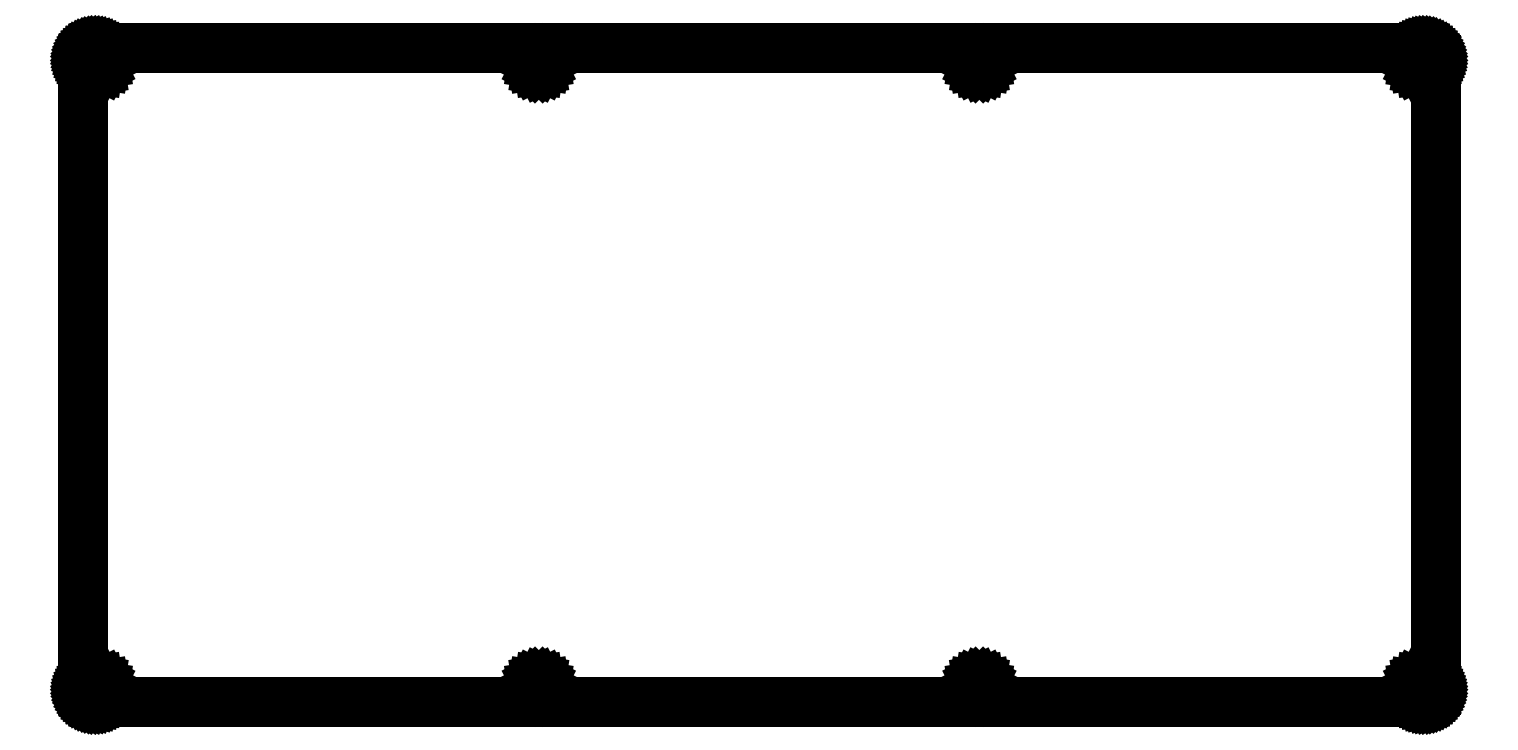
<metadata>
{"format":"dxf","ext":"dxf","renderer":"ezdxf+matplotlib","layout":"modelspace","background":"white","min_lineweight":24,"dpi":150}
</metadata>
<code>
0
SECTION
2
ENTITIES
0
LINE
8
0
10
215.6
20
105.4
30
0
11
215.8
21
105.4
31
0
0
LINE
8
0
10
215.8
20
105.4
30
0
11
216
21
105.4
31
0
0
LINE
8
0
10
216
20
105.4
30
0
11
216.1
21
105.3
31
0
0
LINE
8
0
10
216.1
20
105.3
30
0
11
216.3
21
105.3
31
0
0
LINE
8
0
10
216.3
20
105.3
30
0
11
216.4
21
105.2
31
0
0
LINE
8
0
10
216.4
20
105.2
30
0
11
216.6
21
105.2
31
0
0
LINE
8
0
10
216.6
20
105.2
30
0
11
216.7
21
105.1
31
0
0
LINE
8
0
10
216.7
20
105.1
30
0
11
216.8
21
105
31
0
0
LINE
8
0
10
216.8
20
105
30
0
11
216.9
21
104.9
31
0
0
LINE
8
0
10
216.9
20
104.9
30
0
11
217.1
21
104.8
31
0
0
LINE
8
0
10
217.1
20
104.8
30
0
11
217.2
21
104.7
31
0
0
LINE
8
0
10
217.2
20
104.7
30
0
11
217.3
21
104.6
31
0
0
LINE
8
0
10
217.3
20
104.6
30
0
11
217.4
21
104.4
31
0
0
LINE
8
0
10
217.4
20
104.4
30
0
11
217.4
21
104.3
31
0
0
LINE
8
0
10
217.4
20
104.3
30
0
11
217.5
21
104.2
31
0
0
LINE
8
0
10
217.5
20
104.2
30
0
11
217.5
21
104
31
0
0
LINE
8
0
10
217.5
20
104
30
0
11
217.6
21
103.9
31
0
0
LINE
8
0
10
217.6
20
103.9
30
0
11
217.6
21
103.7
31
0
0
LINE
8
0
10
217.6
20
103.7
30
0
11
217.6
21
103.5
31
0
0
LINE
8
0
10
217.6
20
103.5
30
0
11
217.6
21
103.4
31
0
0
LINE
8
0
10
217.6
20
103.4
30
0
11
217.6
21
2.135
31
0
0
LINE
8
0
10
217.6
20
2.135
30
0
11
217.6
21
1.977
31
0
0
LINE
8
0
10
217.6
20
1.977
30
0
11
217.6
21
1.822
31
0
0
LINE
8
0
10
217.6
20
1.822
30
0
11
217.6
21
1.667
31
0
0
LINE
8
0
10
217.6
20
1.667
30
0
11
217.5
21
1.516
31
0
0
LINE
8
0
10
217.5
20
1.516
30
0
11
217.5
21
1.368
31
0
0
LINE
8
0
10
217.5
20
1.368
30
0
11
217.4
21
1.226
31
0
0
LINE
8
0
10
217.4
20
1.226
30
0
11
217.4
21
1.09
31
0
0
LINE
8
0
10
217.4
20
1.09
30
0
11
217.3
21
0.9591
31
0
0
LINE
8
0
10
217.3
20
0.9591
30
0
11
217.2
21
0.8365
31
0
0
LINE
8
0
10
217.2
20
0.8365
30
0
11
217.1
21
0.7207
31
0
0
LINE
8
0
10
217.1
20
0.7207
30
0
11
216.9
21
0.6146
31
0
0
LINE
8
0
10
216.9
20
0.6146
30
0
11
216.8
21
0.5154
31
0
0
LINE
8
0
10
216.8
20
0.5154
30
0
11
216.7
21
0.4286
31
0
0
LINE
8
0
10
216.7
20
0.4286
30
0
11
216.6
21
0.3514
31
0
0
LINE
8
0
10
216.6
20
0.3514
30
0
11
216.4
21
0.2866
31
0
0
LINE
8
0
10
216.4
20
0.2866
30
0
11
216.3
21
0.2315
31
0
0
LINE
8
0
10
216.3
20
0.2315
30
0
11
216.1
21
0.1902
31
0
0
LINE
8
0
10
216.1
20
0.1902
30
0
11
216
21
0.1585
31
0
0
LINE
8
0
10
216
20
0.1585
30
0
11
215.8
21
0.1406
31
0
0
LINE
8
0
10
215.8
20
0.1406
30
0
11
215.6
21
0.135
31
0
0
LINE
8
0
10
215.6
20
0.135
30
0
11
2.096
21
0.135
31
0
0
LINE
8
0
10
2.096
20
0.135
30
0
11
1.939
21
0.1406
31
0
0
LINE
8
0
10
1.939
20
0.1406
30
0
11
1.782
21
0.1585
31
0
0
LINE
8
0
10
1.782
20
0.1585
30
0
11
1.629
21
0.1902
31
0
0
LINE
8
0
10
1.629
20
0.1902
30
0
11
1.476
21
0.2315
31
0
0
LINE
8
0
10
1.476
20
0.2315
30
0
11
1.33
21
0.2866
31
0
0
LINE
8
0
10
1.33
20
0.2866
30
0
11
1.188
21
0.3514
31
0
0
LINE
8
0
10
1.188
20
0.3514
30
0
11
1.05
21
0.4286
31
0
0
LINE
8
0
10
1.05
20
0.4286
30
0
11
0.9192
21
0.5154
31
0
0
LINE
8
0
10
0.9192
20
0.5154
30
0
11
0.7965
21
0.6146
31
0
0
LINE
8
0
10
0.7965
20
0.6146
30
0
11
0.6808
21
0.7207
31
0
0
LINE
8
0
10
0.6808
20
0.7207
30
0
11
0.5746
21
0.8365
31
0
0
LINE
8
0
10
0.5746
20
0.8365
30
0
11
0.4768
21
0.9591
31
0
0
LINE
8
0
10
0.4768
20
0.9591
30
0
11
0.39
21
1.09
31
0
0
LINE
8
0
10
0.39
20
1.09
30
0
11
0.3128
21
1.226
31
0
0
LINE
8
0
10
0.3128
20
1.226
30
0
11
0.248
21
1.368
31
0
0
LINE
8
0
10
0.248
20
1.368
30
0
11
0.1929
21
1.516
31
0
0
LINE
8
0
10
0.1929
20
1.516
30
0
11
0.1502
21
1.667
31
0
0
LINE
8
0
10
0.1502
20
1.667
30
0
11
0.1199
21
1.822
31
0
0
LINE
8
0
10
0.1199
20
1.822
30
0
11
0.102
21
1.977
31
0
0
LINE
8
0
10
0.102
20
1.977
30
0
11
0.09508
21
2.135
31
0
0
LINE
8
0
10
0.09508
20
2.135
30
0
11
0.09508
21
103.4
31
0
0
LINE
8
0
10
0.09508
20
103.4
30
0
11
0.102
21
103.5
31
0
0
LINE
8
0
10
0.102
20
103.5
30
0
11
0.1199
21
103.7
31
0
0
LINE
8
0
10
0.1199
20
103.7
30
0
11
0.1502
21
103.9
31
0
0
LINE
8
0
10
0.1502
20
103.9
30
0
11
0.1929
21
104
31
0
0
LINE
8
0
10
0.1929
20
104
30
0
11
0.248
21
104.2
31
0
0
LINE
8
0
10
0.248
20
104.2
30
0
11
0.3128
21
104.3
31
0
0
LINE
8
0
10
0.3128
20
104.3
30
0
11
0.39
21
104.4
31
0
0
LINE
8
0
10
0.39
20
104.4
30
0
11
0.4768
21
104.6
31
0
0
LINE
8
0
10
0.4768
20
104.6
30
0
11
0.5746
21
104.7
31
0
0
LINE
8
0
10
0.5746
20
104.7
30
0
11
0.6808
21
104.8
31
0
0
LINE
8
0
10
0.6808
20
104.8
30
0
11
0.7965
21
104.9
31
0
0
LINE
8
0
10
0.7965
20
104.9
30
0
11
0.9192
21
105
31
0
0
LINE
8
0
10
0.9192
20
105
30
0
11
1.05
21
105.1
31
0
0
LINE
8
0
10
1.05
20
105.1
30
0
11
1.188
21
105.2
31
0
0
LINE
8
0
10
1.188
20
105.2
30
0
11
1.33
21
105.2
31
0
0
LINE
8
0
10
1.33
20
105.2
30
0
11
1.476
21
105.3
31
0
0
LINE
8
0
10
1.476
20
105.3
30
0
11
1.629
21
105.3
31
0
0
LINE
8
0
10
1.629
20
105.3
30
0
11
1.782
21
105.4
31
0
0
LINE
8
0
10
1.782
20
105.4
30
0
11
1.939
21
105.4
31
0
0
LINE
8
0
10
1.939
20
105.4
30
0
11
2.096
21
105.4
31
0
0
LINE
8
0
10
2.096
20
105.4
30
0
11
215.6
21
105.4
31
0
0
LINE
8
0
10
2.286
20
3.586
30
0
11
2.008
21
3.444
31
0
0
LINE
8
0
10
2.008
20
3.444
30
0
11
1.786
21
3.222
31
0
0
LINE
8
0
10
1.786
20
3.222
30
0
11
1.644
21
2.943
31
0
0
LINE
8
0
10
1.644
20
2.943
30
0
11
1.594
21
2.635
31
0
0
LINE
8
0
10
1.594
20
2.635
30
0
11
1.644
21
2.325
31
0
0
LINE
8
0
10
1.644
20
2.325
30
0
11
1.786
21
2.046
31
0
0
LINE
8
0
10
1.786
20
2.046
30
0
11
2.008
21
1.825
31
0
0
LINE
8
0
10
2.008
20
1.825
30
0
11
2.286
21
1.683
31
0
0
LINE
8
0
10
2.286
20
1.683
30
0
11
2.595
21
1.636
31
0
0
LINE
8
0
10
2.595
20
1.636
30
0
11
2.905
21
1.683
31
0
0
LINE
8
0
10
2.905
20
1.683
30
0
11
3.182
21
1.825
31
0
0
LINE
8
0
10
3.182
20
1.825
30
0
11
3.405
21
2.046
31
0
0
LINE
8
0
10
3.405
20
2.046
30
0
11
3.547
21
2.325
31
0
0
LINE
8
0
10
3.547
20
2.325
30
0
11
3.595
21
2.635
31
0
0
LINE
8
0
10
3.595
20
2.635
30
0
11
3.547
21
2.943
31
0
0
LINE
8
0
10
3.547
20
2.943
30
0
11
3.405
21
3.222
31
0
0
LINE
8
0
10
3.405
20
3.222
30
0
11
3.182
21
3.444
31
0
0
LINE
8
0
10
3.182
20
3.444
30
0
11
2.905
21
3.586
31
0
0
LINE
8
0
10
2.905
20
3.586
30
0
11
2.595
21
3.635
31
0
0
LINE
8
0
10
2.595
20
3.635
30
0
11
2.286
21
3.586
31
0
0
LINE
8
0
10
73.14
20
3.586
30
0
11
72.86
21
3.444
31
0
0
LINE
8
0
10
72.86
20
3.444
30
0
11
72.64
21
3.222
31
0
0
LINE
8
0
10
72.64
20
3.222
30
0
11
72.49
21
2.943
31
0
0
LINE
8
0
10
72.49
20
2.943
30
0
11
72.44
21
2.635
31
0
0
LINE
8
0
10
72.44
20
2.635
30
0
11
72.49
21
2.325
31
0
0
LINE
8
0
10
72.49
20
2.325
30
0
11
72.64
21
2.046
31
0
0
LINE
8
0
10
72.64
20
2.046
30
0
11
72.86
21
1.825
31
0
0
LINE
8
0
10
72.86
20
1.825
30
0
11
73.14
21
1.683
31
0
0
LINE
8
0
10
73.14
20
1.683
30
0
11
73.45
21
1.636
31
0
0
LINE
8
0
10
73.45
20
1.636
30
0
11
73.75
21
1.683
31
0
0
LINE
8
0
10
73.75
20
1.683
30
0
11
74.03
21
1.825
31
0
0
LINE
8
0
10
74.03
20
1.825
30
0
11
74.25
21
2.046
31
0
0
LINE
8
0
10
74.25
20
2.046
30
0
11
74.4
21
2.325
31
0
0
LINE
8
0
10
74.4
20
2.325
30
0
11
74.45
21
2.635
31
0
0
LINE
8
0
10
74.45
20
2.635
30
0
11
74.4
21
2.943
31
0
0
LINE
8
0
10
74.4
20
2.943
30
0
11
74.25
21
3.222
31
0
0
LINE
8
0
10
74.25
20
3.222
30
0
11
74.03
21
3.444
31
0
0
LINE
8
0
10
74.03
20
3.444
30
0
11
73.75
21
3.586
31
0
0
LINE
8
0
10
73.75
20
3.586
30
0
11
73.45
21
3.635
31
0
0
LINE
8
0
10
73.45
20
3.635
30
0
11
73.14
21
3.586
31
0
0
LINE
8
0
10
144
20
3.586
30
0
11
143.7
21
3.444
31
0
0
LINE
8
0
10
143.7
20
3.444
30
0
11
143.5
21
3.222
31
0
0
LINE
8
0
10
143.5
20
3.222
30
0
11
143.3
21
2.943
31
0
0
LINE
8
0
10
143.3
20
2.943
30
0
11
143.3
21
2.635
31
0
0
LINE
8
0
10
143.3
20
2.635
30
0
11
143.3
21
2.325
31
0
0
LINE
8
0
10
143.3
20
2.325
30
0
11
143.5
21
2.046
31
0
0
LINE
8
0
10
143.5
20
2.046
30
0
11
143.7
21
1.825
31
0
0
LINE
8
0
10
143.7
20
1.825
30
0
11
144
21
1.683
31
0
0
LINE
8
0
10
144
20
1.683
30
0
11
144.3
21
1.636
31
0
0
LINE
8
0
10
144.3
20
1.636
30
0
11
144.6
21
1.683
31
0
0
LINE
8
0
10
144.6
20
1.683
30
0
11
144.9
21
1.825
31
0
0
LINE
8
0
10
144.9
20
1.825
30
0
11
145.1
21
2.046
31
0
0
LINE
8
0
10
145.1
20
2.046
30
0
11
145.2
21
2.325
31
0
0
LINE
8
0
10
145.2
20
2.325
30
0
11
145.3
21
2.635
31
0
0
LINE
8
0
10
145.3
20
2.635
30
0
11
145.2
21
2.943
31
0
0
LINE
8
0
10
145.2
20
2.943
30
0
11
145.1
21
3.222
31
0
0
LINE
8
0
10
145.1
20
3.222
30
0
11
144.9
21
3.444
31
0
0
LINE
8
0
10
144.9
20
3.444
30
0
11
144.6
21
3.586
31
0
0
LINE
8
0
10
144.6
20
3.586
30
0
11
144.3
21
3.635
31
0
0
LINE
8
0
10
144.3
20
3.635
30
0
11
144
21
3.586
31
0
0
LINE
8
0
10
214.8
20
3.586
30
0
11
214.6
21
3.444
31
0
0
LINE
8
0
10
214.6
20
3.444
30
0
11
214.3
21
3.222
31
0
0
LINE
8
0
10
214.3
20
3.222
30
0
11
214.2
21
2.943
31
0
0
LINE
8
0
10
214.2
20
2.943
30
0
11
214.1
21
2.635
31
0
0
LINE
8
0
10
214.1
20
2.635
30
0
11
214.2
21
2.325
31
0
0
LINE
8
0
10
214.2
20
2.325
30
0
11
214.3
21
2.046
31
0
0
LINE
8
0
10
214.3
20
2.046
30
0
11
214.6
21
1.825
31
0
0
LINE
8
0
10
214.6
20
1.825
30
0
11
214.8
21
1.683
31
0
0
LINE
8
0
10
214.8
20
1.683
30
0
11
215.1
21
1.636
31
0
0
LINE
8
0
10
215.1
20
1.636
30
0
11
215.5
21
1.683
31
0
0
LINE
8
0
10
215.5
20
1.683
30
0
11
215.7
21
1.825
31
0
0
LINE
8
0
10
215.7
20
1.825
30
0
11
216
21
2.046
31
0
0
LINE
8
0
10
216
20
2.046
30
0
11
216.1
21
2.325
31
0
0
LINE
8
0
10
216.1
20
2.325
30
0
11
216.1
21
2.635
31
0
0
LINE
8
0
10
216.1
20
2.635
30
0
11
216.1
21
2.943
31
0
0
LINE
8
0
10
216.1
20
2.943
30
0
11
216
21
3.222
31
0
0
LINE
8
0
10
216
20
3.222
30
0
11
215.7
21
3.444
31
0
0
LINE
8
0
10
215.7
20
3.444
30
0
11
215.5
21
3.586
31
0
0
LINE
8
0
10
215.5
20
3.586
30
0
11
215.1
21
3.635
31
0
0
LINE
8
0
10
215.1
20
3.635
30
0
11
214.8
21
3.586
31
0
0
LINE
8
0
10
2.286
20
103.8
30
0
11
2.008
21
103.7
31
0
0
LINE
8
0
10
2.008
20
103.7
30
0
11
1.786
21
103.5
31
0
0
LINE
8
0
10
1.786
20
103.5
30
0
11
1.644
21
103.2
31
0
0
LINE
8
0
10
1.644
20
103.2
30
0
11
1.594
21
102.9
31
0
0
LINE
8
0
10
1.594
20
102.9
30
0
11
1.644
21
102.6
31
0
0
LINE
8
0
10
1.644
20
102.6
30
0
11
1.786
21
102.3
31
0
0
LINE
8
0
10
1.786
20
102.3
30
0
11
2.008
21
102.1
31
0
0
LINE
8
0
10
2.008
20
102.1
30
0
11
2.286
21
101.9
31
0
0
LINE
8
0
10
2.286
20
101.9
30
0
11
2.595
21
101.9
31
0
0
LINE
8
0
10
2.595
20
101.9
30
0
11
2.905
21
101.9
31
0
0
LINE
8
0
10
2.905
20
101.9
30
0
11
3.182
21
102.1
31
0
0
LINE
8
0
10
3.182
20
102.1
30
0
11
3.405
21
102.3
31
0
0
LINE
8
0
10
3.405
20
102.3
30
0
11
3.547
21
102.6
31
0
0
LINE
8
0
10
3.547
20
102.6
30
0
11
3.595
21
102.9
31
0
0
LINE
8
0
10
3.595
20
102.9
30
0
11
3.547
21
103.2
31
0
0
LINE
8
0
10
3.547
20
103.2
30
0
11
3.405
21
103.5
31
0
0
LINE
8
0
10
3.405
20
103.5
30
0
11
3.182
21
103.7
31
0
0
LINE
8
0
10
3.182
20
103.7
30
0
11
2.905
21
103.8
31
0
0
LINE
8
0
10
2.905
20
103.8
30
0
11
2.595
21
103.9
31
0
0
LINE
8
0
10
2.595
20
103.9
30
0
11
2.286
21
103.8
31
0
0
LINE
8
0
10
73.14
20
103.8
30
0
11
72.86
21
103.7
31
0
0
LINE
8
0
10
72.86
20
103.7
30
0
11
72.64
21
103.5
31
0
0
LINE
8
0
10
72.64
20
103.5
30
0
11
72.49
21
103.2
31
0
0
LINE
8
0
10
72.49
20
103.2
30
0
11
72.44
21
102.9
31
0
0
LINE
8
0
10
72.44
20
102.9
30
0
11
72.49
21
102.6
31
0
0
LINE
8
0
10
72.49
20
102.6
30
0
11
72.64
21
102.3
31
0
0
LINE
8
0
10
72.64
20
102.3
30
0
11
72.86
21
102.1
31
0
0
LINE
8
0
10
72.86
20
102.1
30
0
11
73.14
21
101.9
31
0
0
LINE
8
0
10
73.14
20
101.9
30
0
11
73.45
21
101.9
31
0
0
LINE
8
0
10
73.45
20
101.9
30
0
11
73.75
21
101.9
31
0
0
LINE
8
0
10
73.75
20
101.9
30
0
11
74.03
21
102.1
31
0
0
LINE
8
0
10
74.03
20
102.1
30
0
11
74.25
21
102.3
31
0
0
LINE
8
0
10
74.25
20
102.3
30
0
11
74.4
21
102.6
31
0
0
LINE
8
0
10
74.4
20
102.6
30
0
11
74.45
21
102.9
31
0
0
LINE
8
0
10
74.45
20
102.9
30
0
11
74.4
21
103.2
31
0
0
LINE
8
0
10
74.4
20
103.2
30
0
11
74.25
21
103.5
31
0
0
LINE
8
0
10
74.25
20
103.5
30
0
11
74.03
21
103.7
31
0
0
LINE
8
0
10
74.03
20
103.7
30
0
11
73.75
21
103.8
31
0
0
LINE
8
0
10
73.75
20
103.8
30
0
11
73.45
21
103.9
31
0
0
LINE
8
0
10
73.45
20
103.9
30
0
11
73.14
21
103.8
31
0
0
LINE
8
0
10
144
20
103.8
30
0
11
143.7
21
103.7
31
0
0
LINE
8
0
10
143.7
20
103.7
30
0
11
143.5
21
103.5
31
0
0
LINE
8
0
10
143.5
20
103.5
30
0
11
143.3
21
103.2
31
0
0
LINE
8
0
10
143.3
20
103.2
30
0
11
143.3
21
102.9
31
0
0
LINE
8
0
10
143.3
20
102.9
30
0
11
143.3
21
102.6
31
0
0
LINE
8
0
10
143.3
20
102.6
30
0
11
143.5
21
102.3
31
0
0
LINE
8
0
10
143.5
20
102.3
30
0
11
143.7
21
102.1
31
0
0
LINE
8
0
10
143.7
20
102.1
30
0
11
144
21
101.9
31
0
0
LINE
8
0
10
144
20
101.9
30
0
11
144.3
21
101.9
31
0
0
LINE
8
0
10
144.3
20
101.9
30
0
11
144.6
21
101.9
31
0
0
LINE
8
0
10
144.6
20
101.9
30
0
11
144.9
21
102.1
31
0
0
LINE
8
0
10
144.9
20
102.1
30
0
11
145.1
21
102.3
31
0
0
LINE
8
0
10
145.1
20
102.3
30
0
11
145.2
21
102.6
31
0
0
LINE
8
0
10
145.2
20
102.6
30
0
11
145.3
21
102.9
31
0
0
LINE
8
0
10
145.3
20
102.9
30
0
11
145.2
21
103.2
31
0
0
LINE
8
0
10
145.2
20
103.2
30
0
11
145.1
21
103.5
31
0
0
LINE
8
0
10
145.1
20
103.5
30
0
11
144.9
21
103.7
31
0
0
LINE
8
0
10
144.9
20
103.7
30
0
11
144.6
21
103.8
31
0
0
LINE
8
0
10
144.6
20
103.8
30
0
11
144.3
21
103.9
31
0
0
LINE
8
0
10
144.3
20
103.9
30
0
11
144
21
103.8
31
0
0
LINE
8
0
10
214.8
20
103.8
30
0
11
214.6
21
103.7
31
0
0
LINE
8
0
10
214.6
20
103.7
30
0
11
214.3
21
103.5
31
0
0
LINE
8
0
10
214.3
20
103.5
30
0
11
214.2
21
103.2
31
0
0
LINE
8
0
10
214.2
20
103.2
30
0
11
214.1
21
102.9
31
0
0
LINE
8
0
10
214.1
20
102.9
30
0
11
214.2
21
102.6
31
0
0
LINE
8
0
10
214.2
20
102.6
30
0
11
214.3
21
102.3
31
0
0
LINE
8
0
10
214.3
20
102.3
30
0
11
214.6
21
102.1
31
0
0
LINE
8
0
10
214.6
20
102.1
30
0
11
214.8
21
101.9
31
0
0
LINE
8
0
10
214.8
20
101.9
30
0
11
215.1
21
101.9
31
0
0
LINE
8
0
10
215.1
20
101.9
30
0
11
215.5
21
101.9
31
0
0
LINE
8
0
10
215.5
20
101.9
30
0
11
215.7
21
102.1
31
0
0
LINE
8
0
10
215.7
20
102.1
30
0
11
216
21
102.3
31
0
0
LINE
8
0
10
216
20
102.3
30
0
11
216.1
21
102.6
31
0
0
LINE
8
0
10
216.1
20
102.6
30
0
11
216.1
21
102.9
31
0
0
LINE
8
0
10
216.1
20
102.9
30
0
11
216.1
21
103.2
31
0
0
LINE
8
0
10
216.1
20
103.2
30
0
11
216
21
103.5
31
0
0
LINE
8
0
10
216
20
103.5
30
0
11
215.7
21
103.7
31
0
0
LINE
8
0
10
215.7
20
103.7
30
0
11
215.5
21
103.8
31
0
0
LINE
8
0
10
215.5
20
103.8
30
0
11
215.1
21
103.9
31
0
0
LINE
8
0
10
215.1
20
103.9
30
0
11
214.8
21
103.8
31
0
0
ENDSEC
0
EOF

</code>
